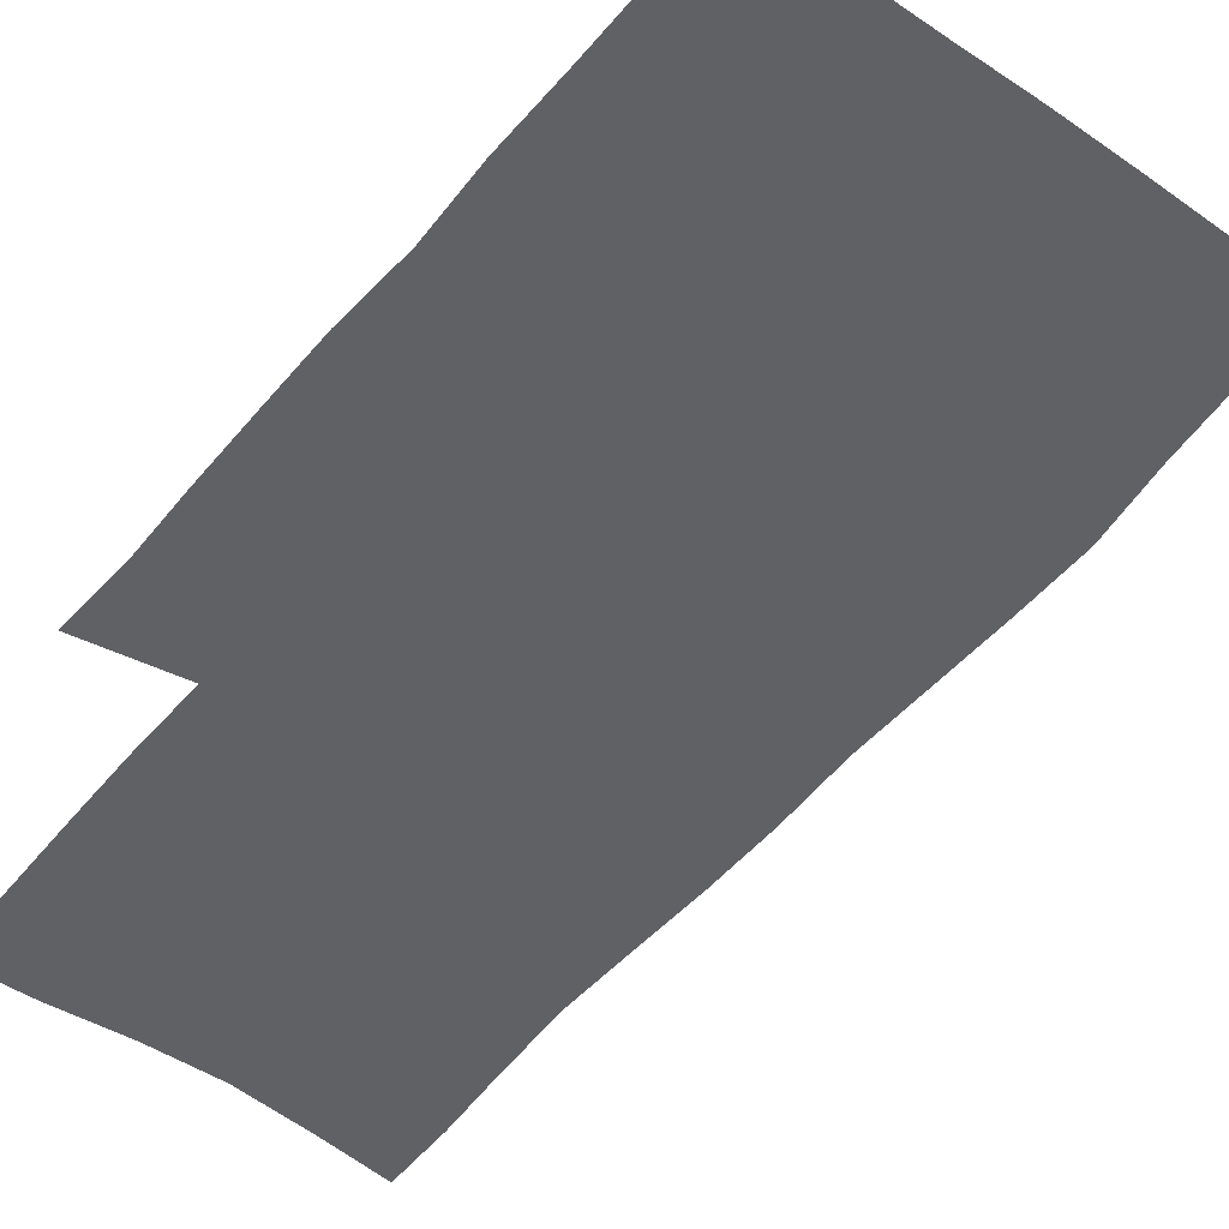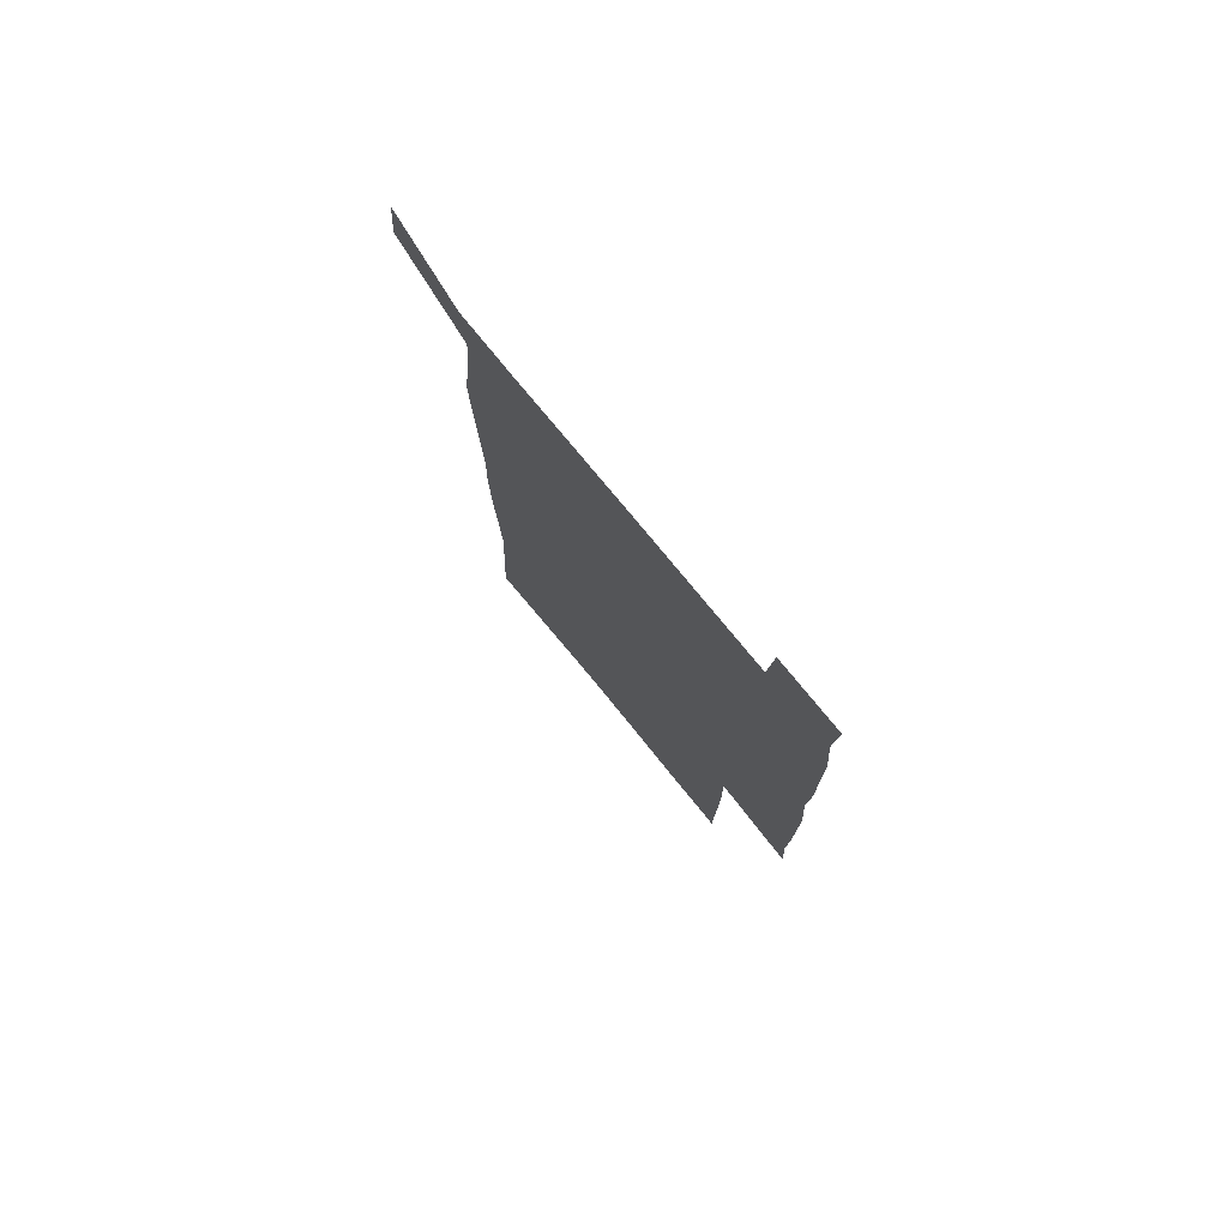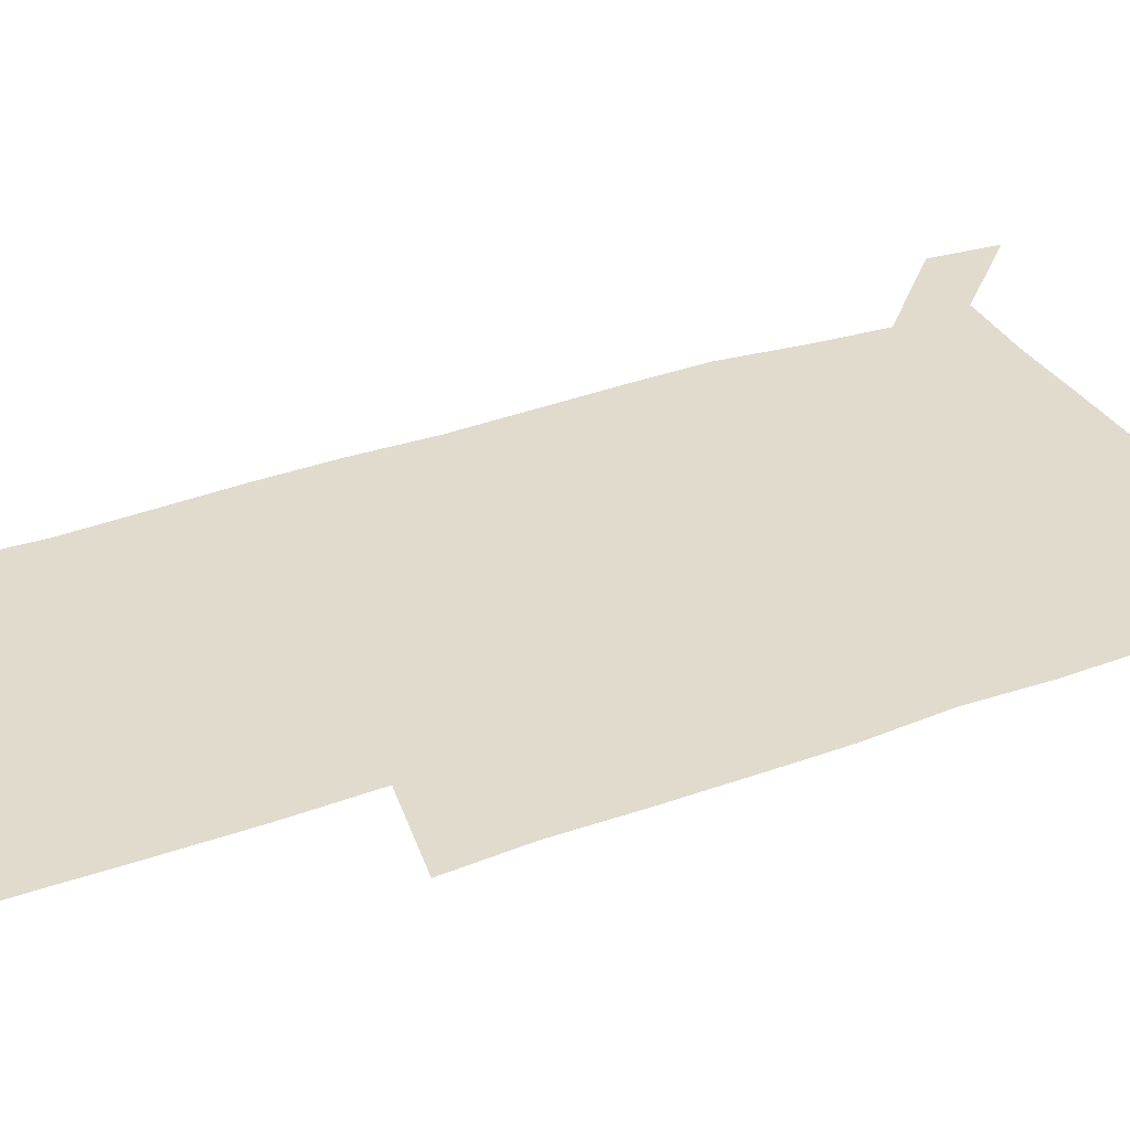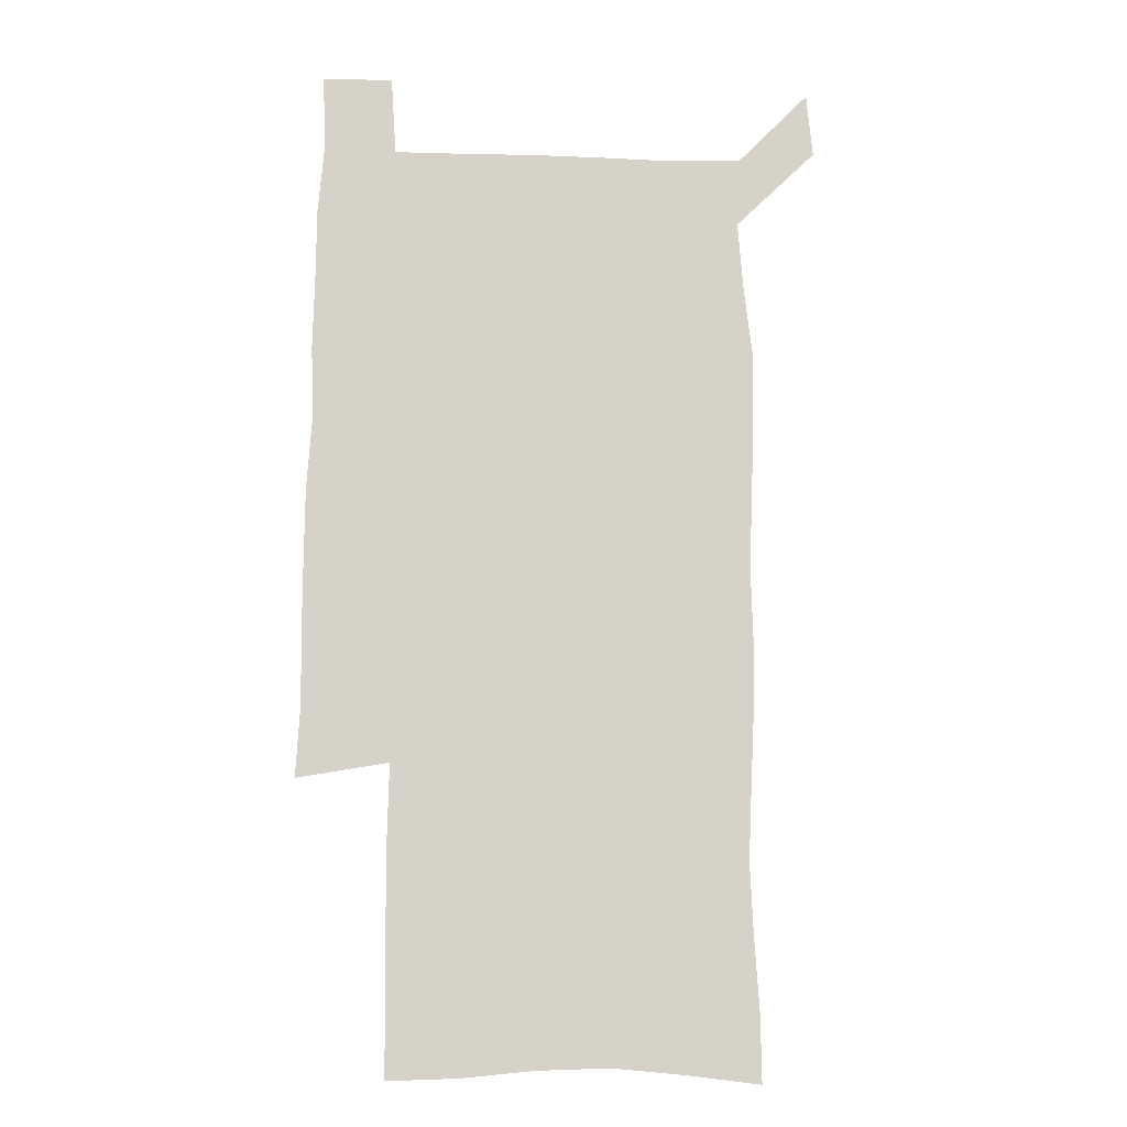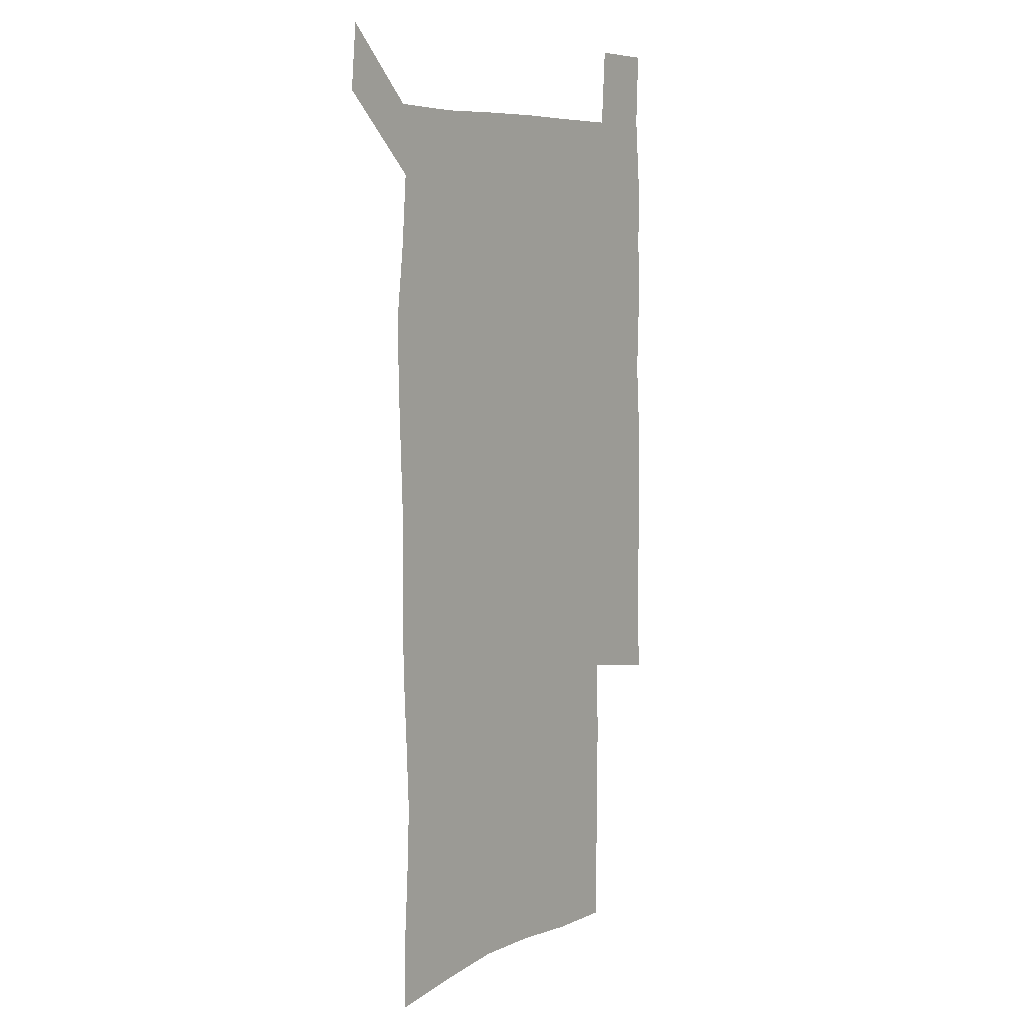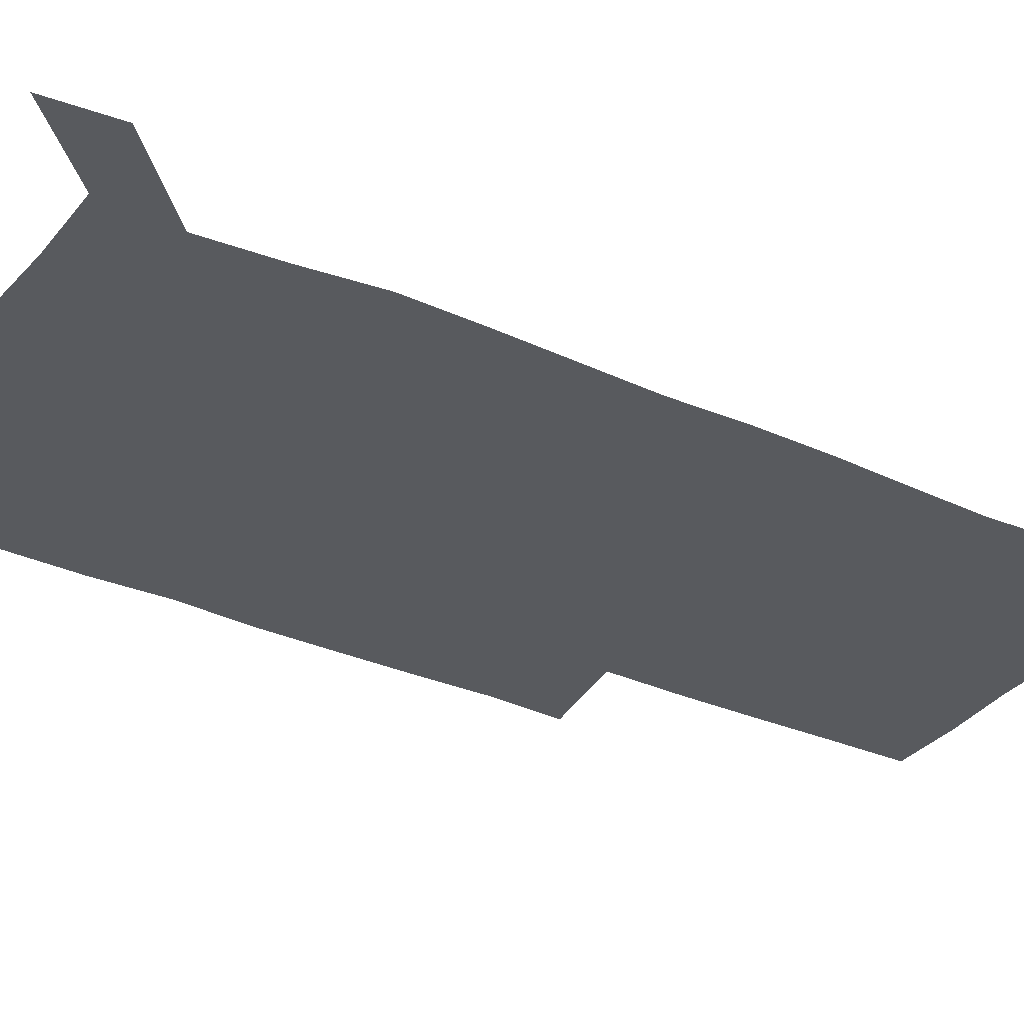
<metadata>
{"format":"obj","ext":"obj","renderer":"f3d","projection":"perspective","resolution":1024,"background":"white","views":[{"elev":-49.9,"azim":142.6,"up":"+Z"},{"elev":78.1,"azim":50.5,"up":"+Y"},{"elev":33.2,"azim":63.6,"up":"+Z"},{"elev":-11.1,"azim":175.5,"up":"+Y"},{"elev":7.6,"azim":-53.8,"up":"+Y"},{"elev":-30.5,"azim":-122.9,"up":"+Z"}]}
</metadata>
<code>
v 447.4 573.1 0
v 450 600.2 0
v 476.9 175.2 0
v 477.3 203.1 0
v 479.3 233.6 0
v 480.7 264.7 0
v 479.4 294.8 0
v 477.9 325.1 0
v 477.4 355.9 0
v 478.3 387.6 0
v 477.1 418.2 0
v 476 448.8 0
v 475.5 479.3 0
v 479.1 510 0
v 481.5 540 0
v 480.2 569.3 0
v 506.6 178.9 0
v 513.7 213.7 0
v 514.2 242.7 0
v 514.1 272 0
v 513.3 301.4 0
v 513.1 331.5 0
v 512.1 361.2 0
v 513.3 391.8 0
v 511.8 421.1 0
v 512.7 451 0
v 513 480.4 0
v 512.4 509.9 0
v 512.6 539 0
v 511.4 568.3 0
v 538.4 181.9 0
v 541.6 214.3 0
v 543.7 246.2 0
v 543.3 274.6 0
v 543.3 304.5 0
v 542.9 334.1 0
v 542.9 364 0
v 542.4 393.1 0
v 543 422.9 0
v 542.7 451.8 0
v 541.8 480.9 0
v 542.8 510 0
v 542.3 539 0
v 541.1 568.9 0
v 568.7 180.9 0
v 570.6 216.5 0
v 571.2 246.9 0
v 571.3 274.1 0
v 571.8 306 0
v 571.5 335.4 0
v 571.4 364.8 0
v 571.4 394.2 0
v 571.3 423.1 0
v 571.3 452.2 0
v 571.8 481.5 0
v 571.8 510 0
v 571.8 538.6 0
v 571 569.2 0
v 599.2 178 0
v 598.8 214.6 0
v 599.6 244.4 0
v 599.6 276.2 0
v 599.9 305.4 0
v 600.1 334.5 0
v 599.3 365.5 0
v 599.5 394.1 0
v 599.6 423.1 0
v 600.1 452.1 0
v 600 481.4 0
v 600.3 510 0
v 600.6 539 0
v 600.9 568.8 0
v 629.1 177 0
v 629.1 209.1 0
v 629.5 240.1 0
v 629.6 272 0
v 628.8 304.2 0
v 629.1 333.4 0
v 628.6 363.3 0
v 628.5 392.7 0
v 629.9 421.8 0
v 629.5 451.6 0
v 630.1 481 0
v 631.1 510.5 0
v 630.1 539.7 0
v 630.3 568.7 0
v 632.4 601.6 0
v 667.3 297.6 0
v 665.6 327.7 0
v 666 357.6 0
v 665.8 387.9 0
v 665.5 418.4 0
v 663.3 449.8 0
v 664.3 480.3 0
v 663.6 510.7 0
v 663.3 540.9 0
v 660.7 570.5 0
v 661.9 601.4 0
f 15 16 1
f 1 16 2
f 3 17 4
f 17 18 4
f 4 18 5
f 18 19 5
f 5 19 6
f 19 20 6
f 6 20 7
f 20 21 7
f 7 21 8
f 21 22 8
f 8 22 9
f 22 23 9
f 9 23 10
f 23 24 10
f 10 24 11
f 24 25 11
f 11 25 12
f 25 26 12
f 12 26 13
f 26 27 13
f 13 27 14
f 27 28 14
f 14 28 15
f 28 29 15
f 15 29 16
f 29 30 16
f 17 31 18
f 31 32 18
f 18 32 19
f 32 33 19
f 19 33 20
f 33 34 20
f 20 34 21
f 34 35 21
f 21 35 22
f 35 36 22
f 22 36 23
f 36 37 23
f 23 37 24
f 37 38 24
f 24 38 25
f 38 39 25
f 25 39 26
f 39 40 26
f 26 40 27
f 40 41 27
f 27 41 28
f 41 42 28
f 28 42 29
f 42 43 29
f 29 43 30
f 43 44 30
f 31 45 32
f 45 46 32
f 32 46 33
f 46 47 33
f 33 47 34
f 47 48 34
f 34 48 35
f 48 49 35
f 35 49 36
f 49 50 36
f 36 50 37
f 50 51 37
f 37 51 38
f 51 52 38
f 38 52 39
f 52 53 39
f 39 53 40
f 53 54 40
f 40 54 41
f 54 55 41
f 41 55 42
f 55 56 42
f 42 56 43
f 56 57 43
f 43 57 44
f 57 58 44
f 45 59 46
f 59 60 46
f 46 60 47
f 60 61 47
f 47 61 48
f 61 62 48
f 48 62 49
f 62 63 49
f 49 63 50
f 63 64 50
f 50 64 51
f 64 65 51
f 51 65 52
f 65 66 52
f 52 66 53
f 66 67 53
f 53 67 54
f 67 68 54
f 54 68 55
f 68 69 55
f 55 69 56
f 69 70 56
f 56 70 57
f 70 71 57
f 57 71 58
f 71 72 58
f 59 73 60
f 73 74 60
f 60 74 61
f 74 75 61
f 61 75 62
f 75 76 62
f 62 76 63
f 76 77 63
f 63 77 64
f 77 78 64
f 64 78 65
f 78 79 65
f 65 79 66
f 79 80 66
f 66 80 67
f 80 81 67
f 67 81 68
f 81 82 68
f 68 82 69
f 82 83 69
f 69 83 70
f 83 84 70
f 70 84 71
f 84 85 71
f 71 85 72
f 85 86 72
f 77 88 78
f 88 89 78
f 78 89 79
f 89 90 79
f 79 90 80
f 90 91 80
f 80 91 81
f 91 92 81
f 81 92 82
f 92 93 82
f 82 93 83
f 93 94 83
f 83 94 84
f 94 95 84
f 84 95 85
f 95 96 85
f 85 96 86
f 96 97 86
f 86 97 87
f 97 98 87

</code>
